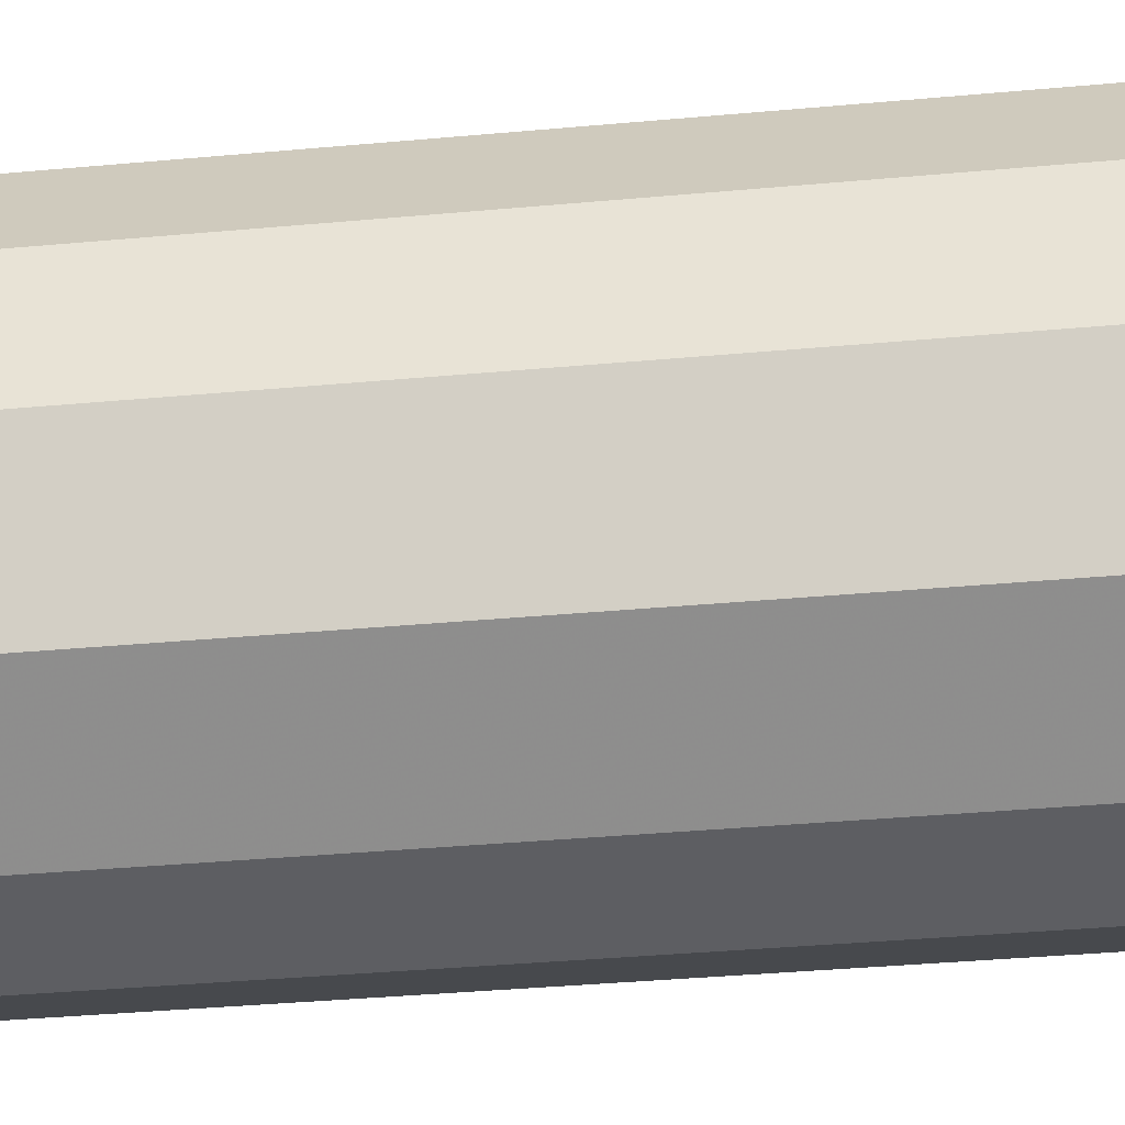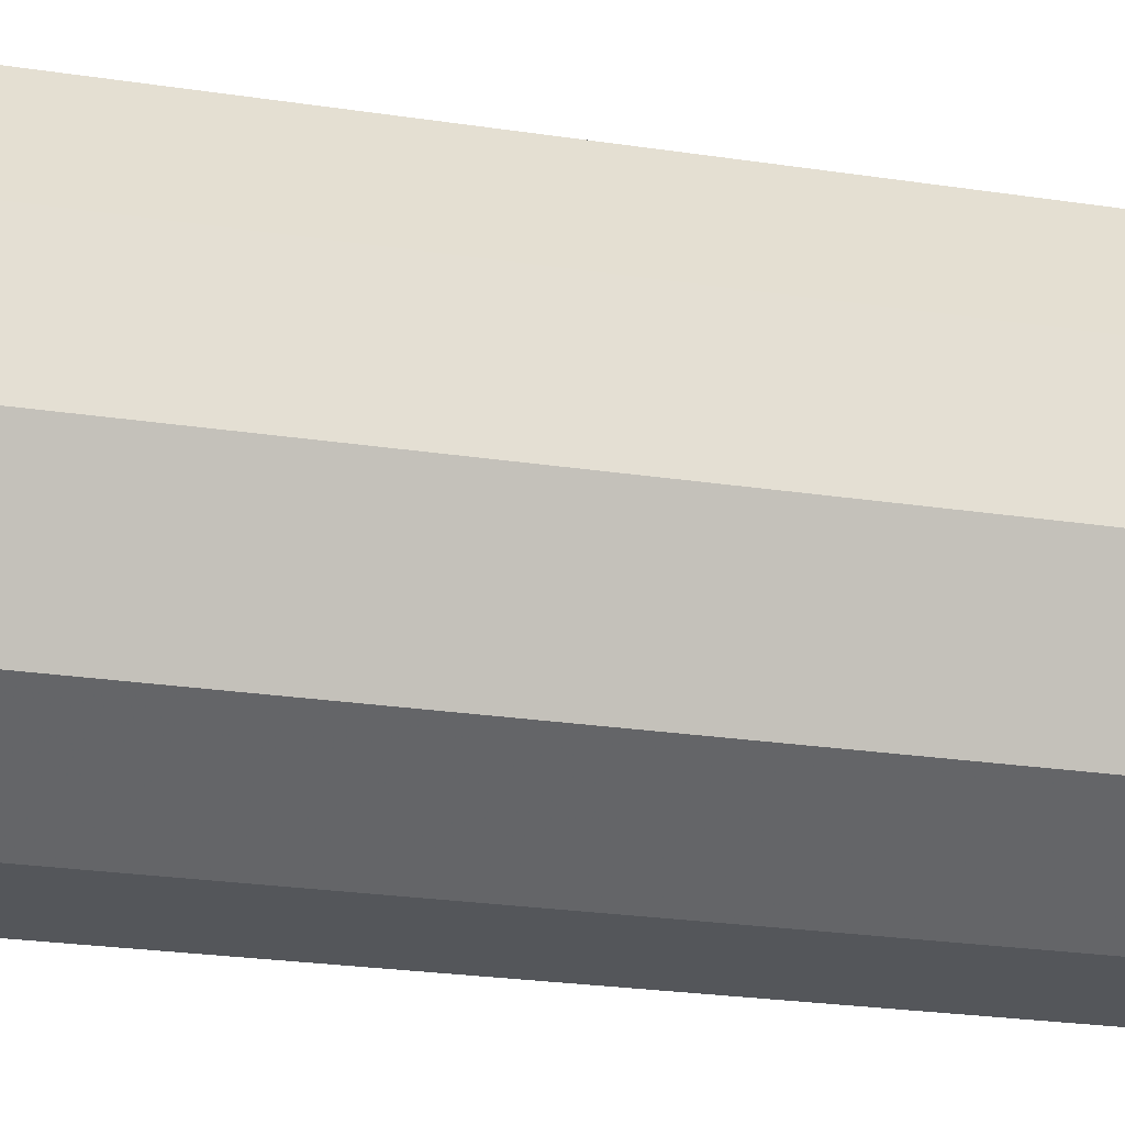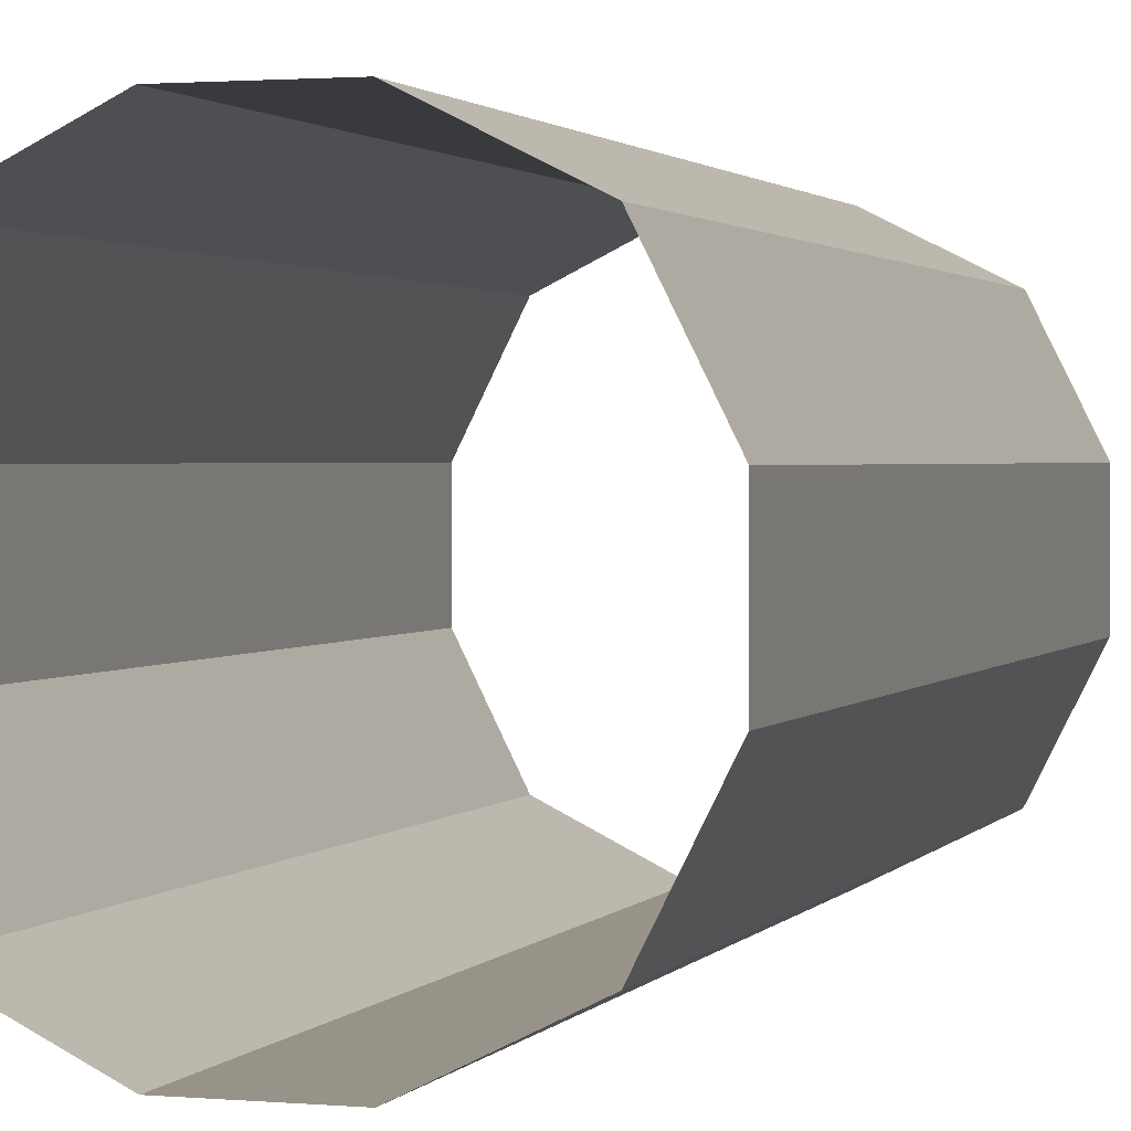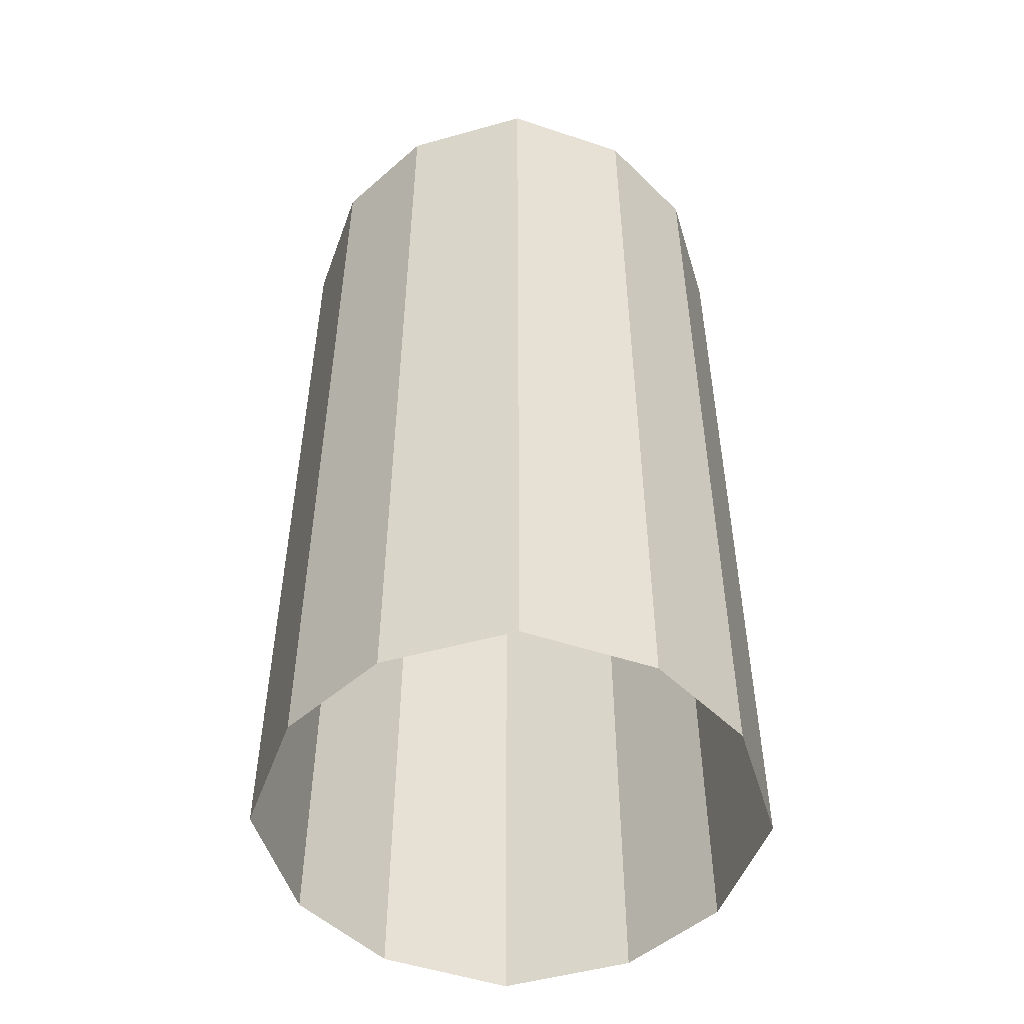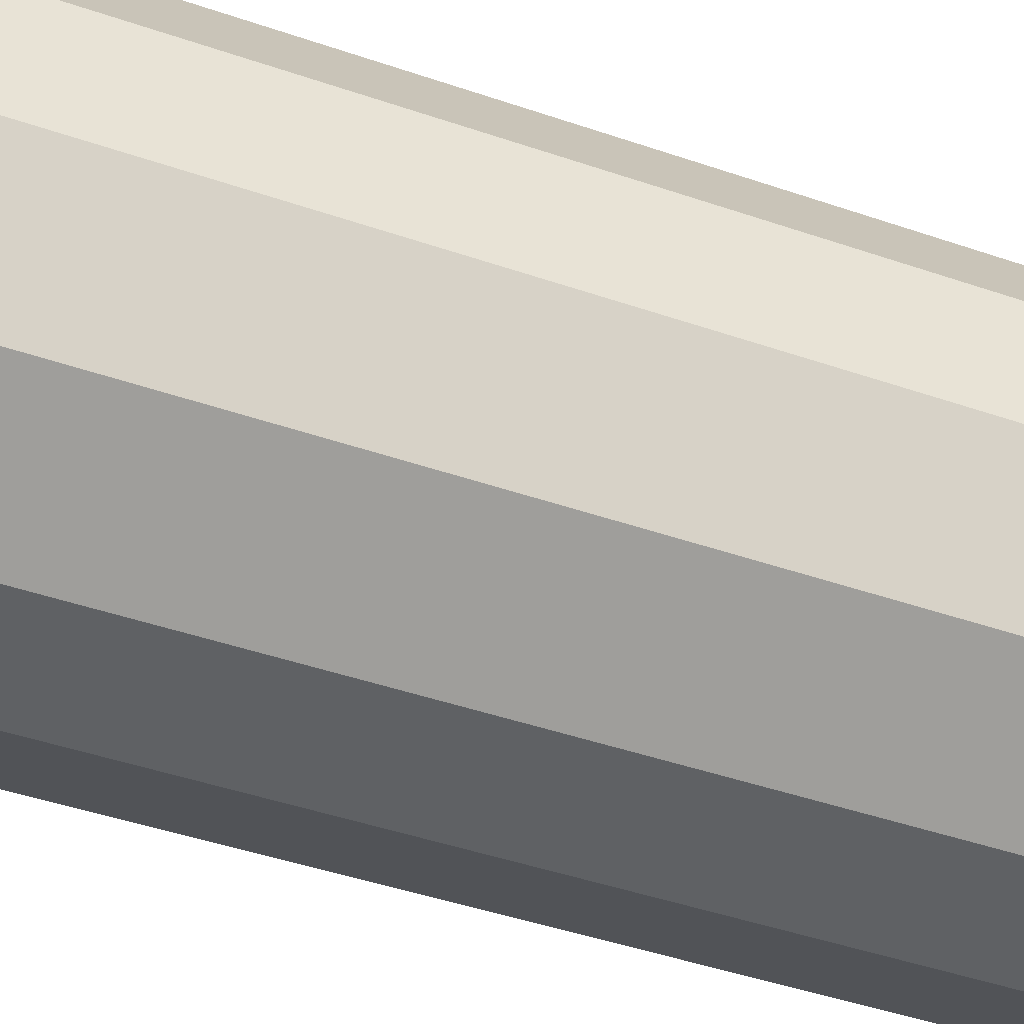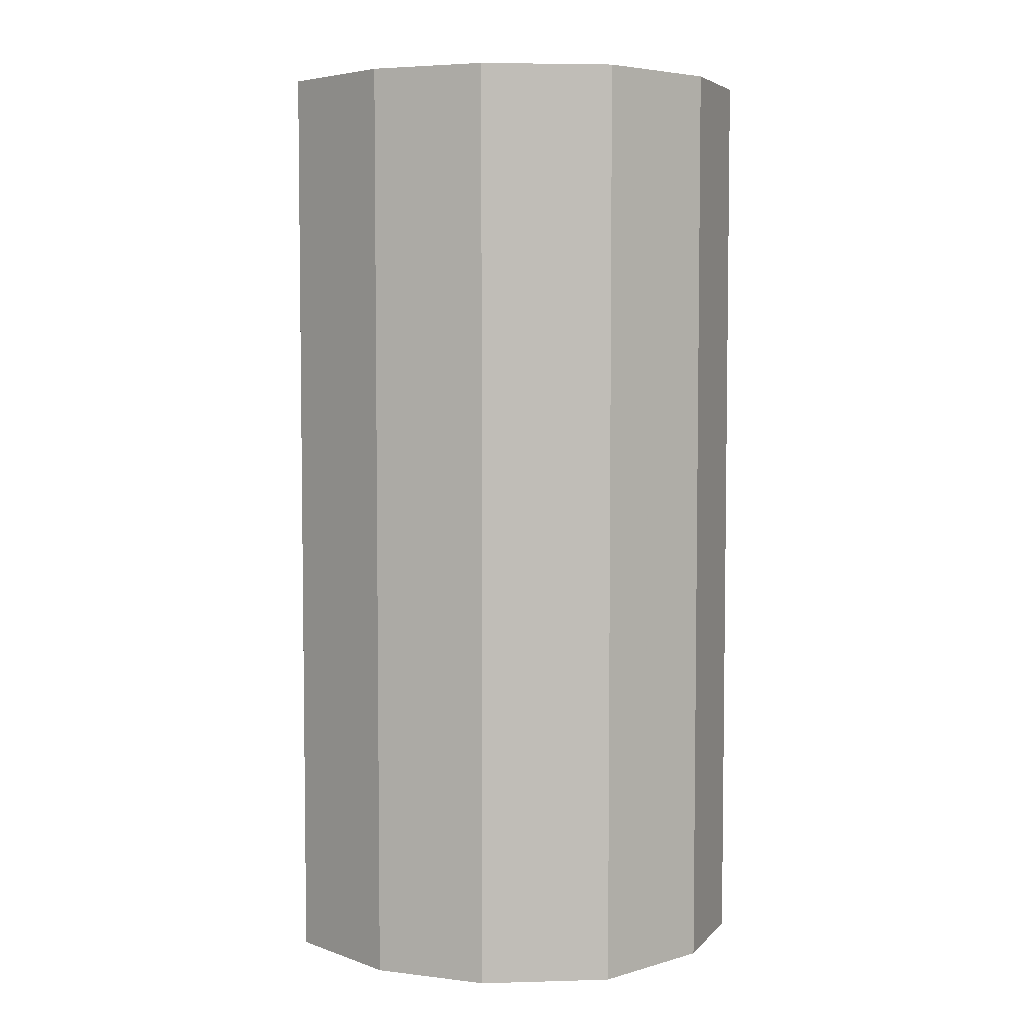
<metadata>
{"format":"obj","ext":"obj","renderer":"f3d","projection":"perspective","resolution":1024,"background":"white","views":[{"elev":-38.7,"azim":96.5,"up":"+Y"},{"elev":-25.1,"azim":-103.7,"up":"+Y"},{"elev":1.6,"azim":17.7,"up":"+Y"},{"elev":-50.8,"azim":-136.5,"up":"+Z"},{"elev":-45.5,"azim":68.4,"up":"+Y"},{"elev":5.0,"azim":21.3,"up":"+Z"}]}
</metadata>
<code>
o ground_decor/5089
v -8 0 -28
v 8 0 -28
v 8 0 64
v -8 0 64
v -24 8 -28
v -24 8 -40
v -8 0 -40
v 8 0 -40
v 24 8 -28
v 24 8 64
v 32 24 -28
v 32 24 64
v 32 40 -28
v 32 40 64
v 24 56 -28
v 24 56 64
v 8 64 -28
v 8 64 64
v -8 64 -28
v -8 64 64
v -24 56 -28
v -24 56 64
v -32 40 -28
v -32 40 64
v -32 24 -28
v -32 24 64
v -24 8 64
v 24 8 -40
v 32 24 -40
v 32 40 -40
v 24 56 -40
v 8 64 -40
v -8 64 -40
v -24 56 -40
v -32 40 -40
v -32 24 -40
v -32 24 -64
v -24 8 -64
v -8 0 -64
v 8 0 -64
v 24 8 -64
v 32 24 -64
v 32 40 -64
v 24 56 -64
v 8 64 -64
v -8 64 -64
v -24 56 -64
v -32 40 -64
f 1 2 3
f 1 3 4
f 1 4 5
f 1 5 6
f 1 6 7
f 1 7 2
f 2 7 8
f 2 8 9
f 2 9 10
f 2 10 3
f 9 11 12
f 9 12 10
f 11 13 14
f 11 14 12
f 13 15 16
f 13 16 14
f 15 17 18
f 15 18 16
f 17 19 20
f 17 20 18
f 19 21 22
f 19 22 20
f 21 23 24
f 21 24 22
f 23 25 26
f 23 26 24
f 25 5 27
f 25 27 26
f 5 4 27
f 8 28 9
f 9 28 11
f 11 28 29
f 11 29 13
f 13 29 30
f 13 30 15
f 15 30 31
f 15 31 17
f 17 31 32
f 17 32 19
f 19 32 33
f 19 33 21
f 21 33 34
f 21 34 23
f 23 34 35
f 23 35 25
f 25 35 36
f 25 36 5
f 5 36 6
f 6 36 37
f 6 37 38
f 6 38 7
f 7 38 39
f 7 39 8
f 8 39 40
f 8 40 28
f 28 40 41
f 28 41 29
f 29 41 42
f 29 42 30
f 30 42 43
f 30 43 31
f 31 43 44
f 31 44 32
f 32 44 45
f 32 45 33
f 33 45 46
f 33 46 34
f 34 46 47
f 34 47 35
f 35 47 48
f 35 48 36
f 36 48 37

</code>
